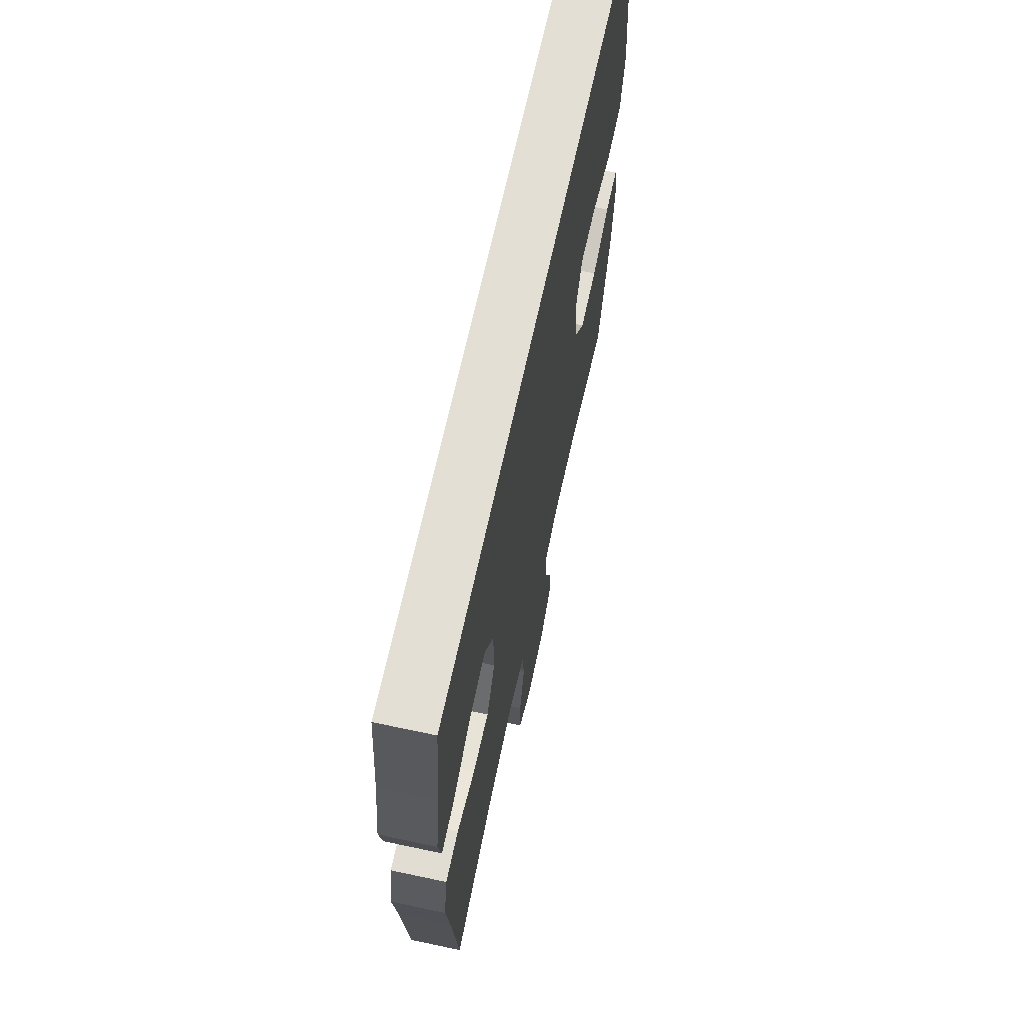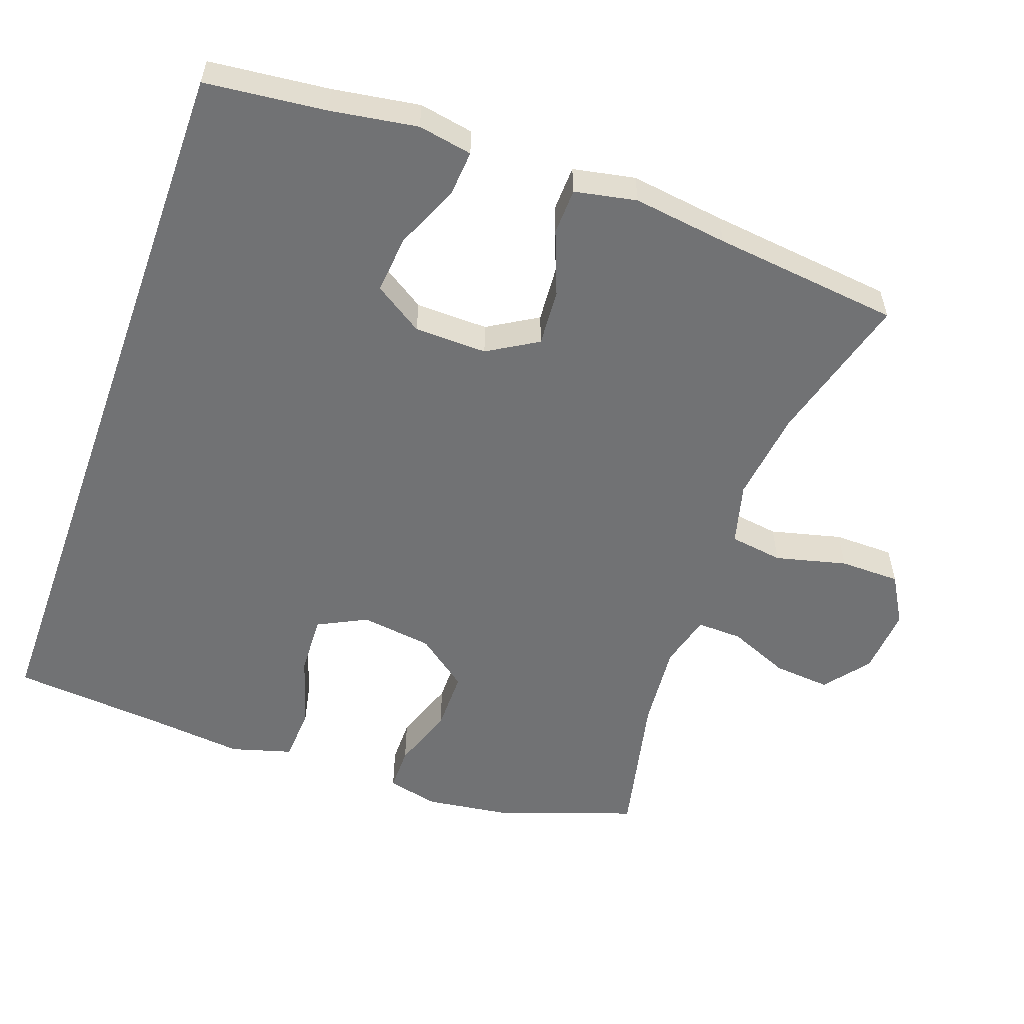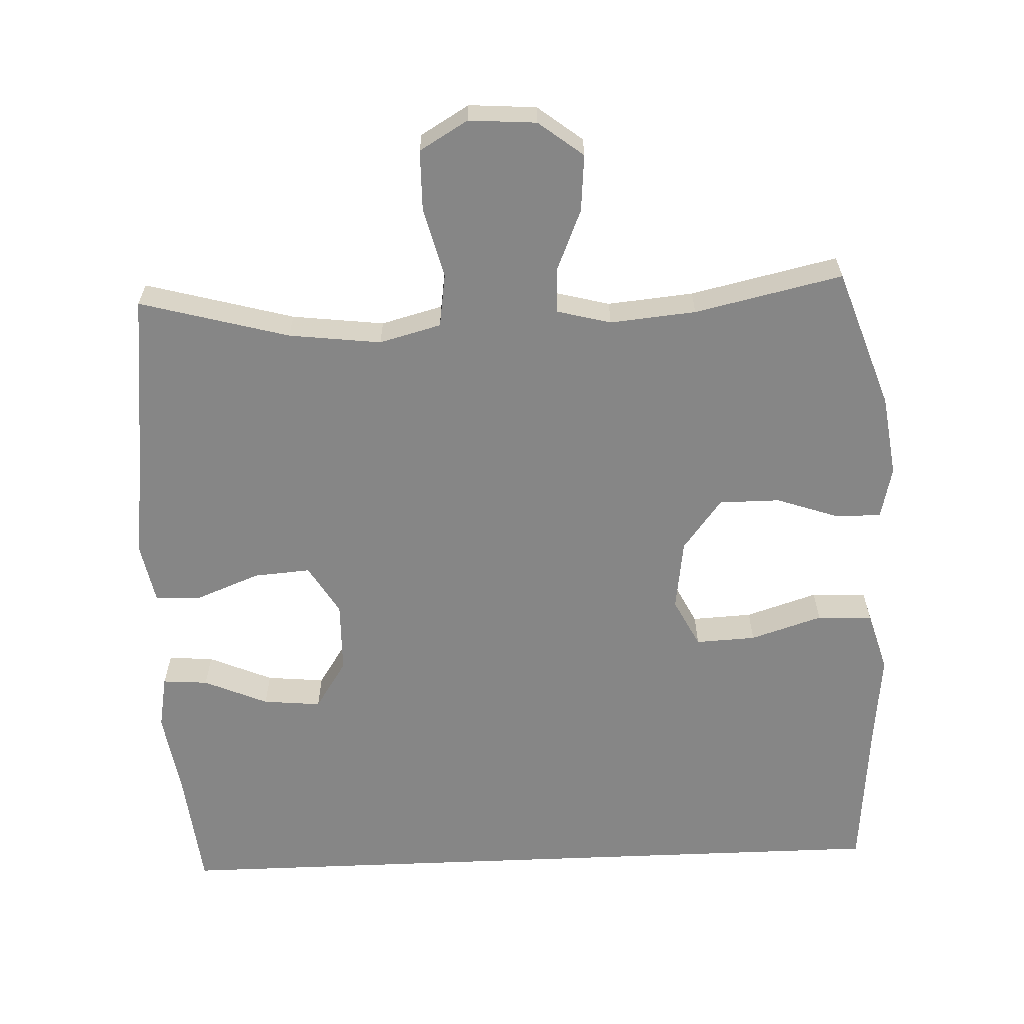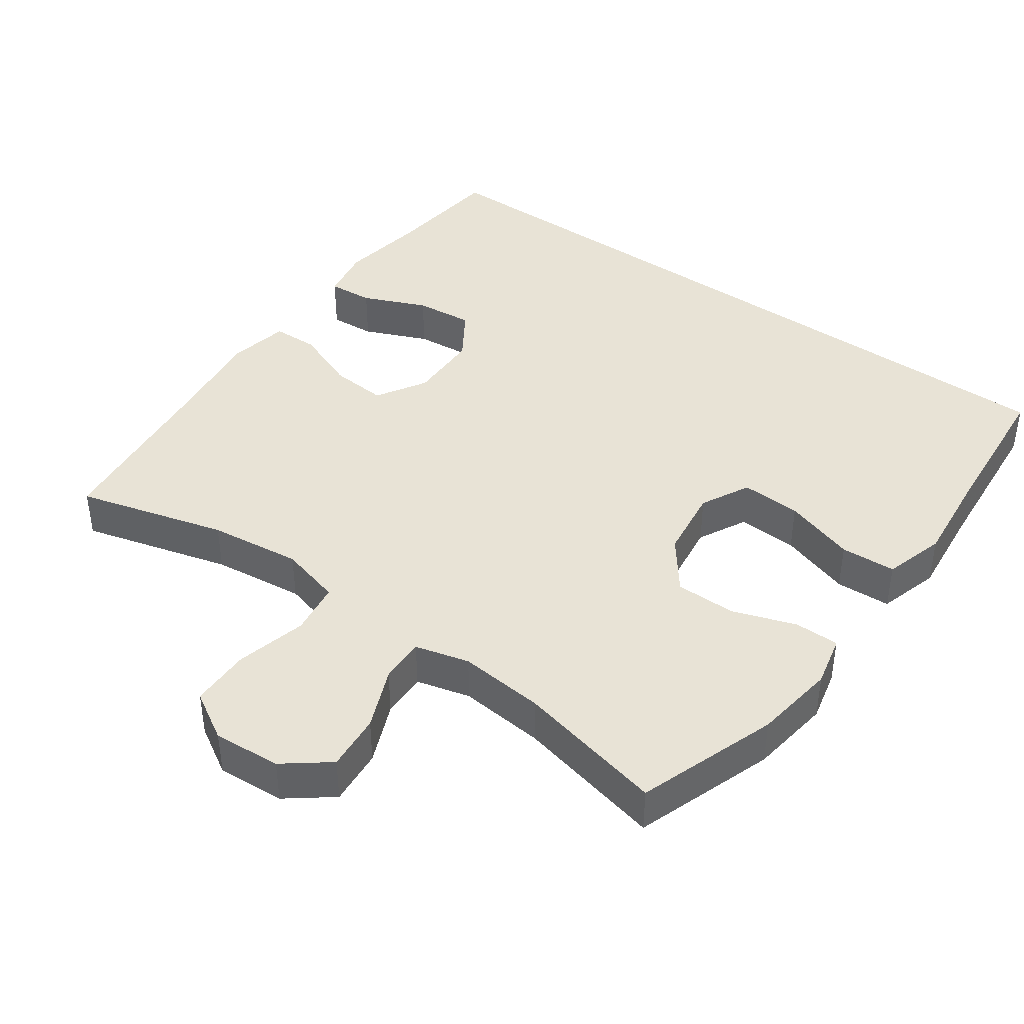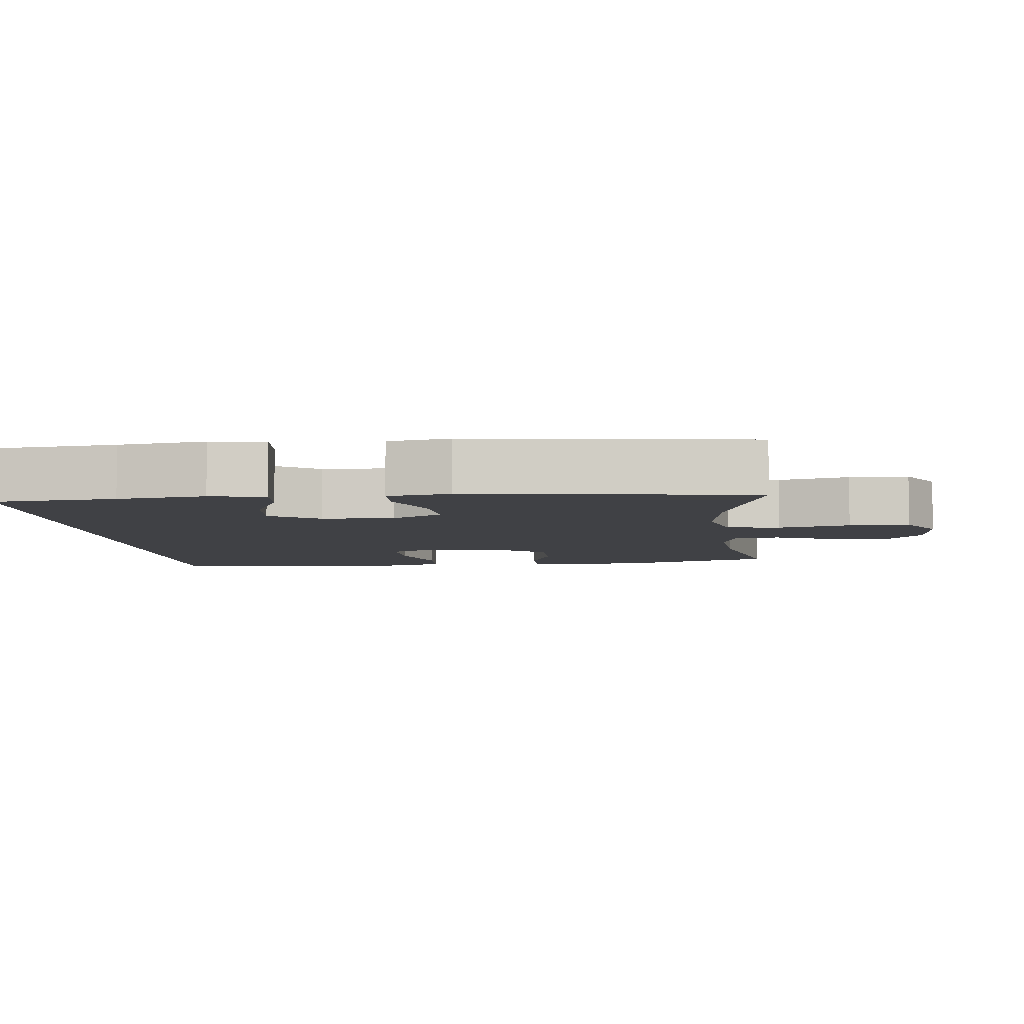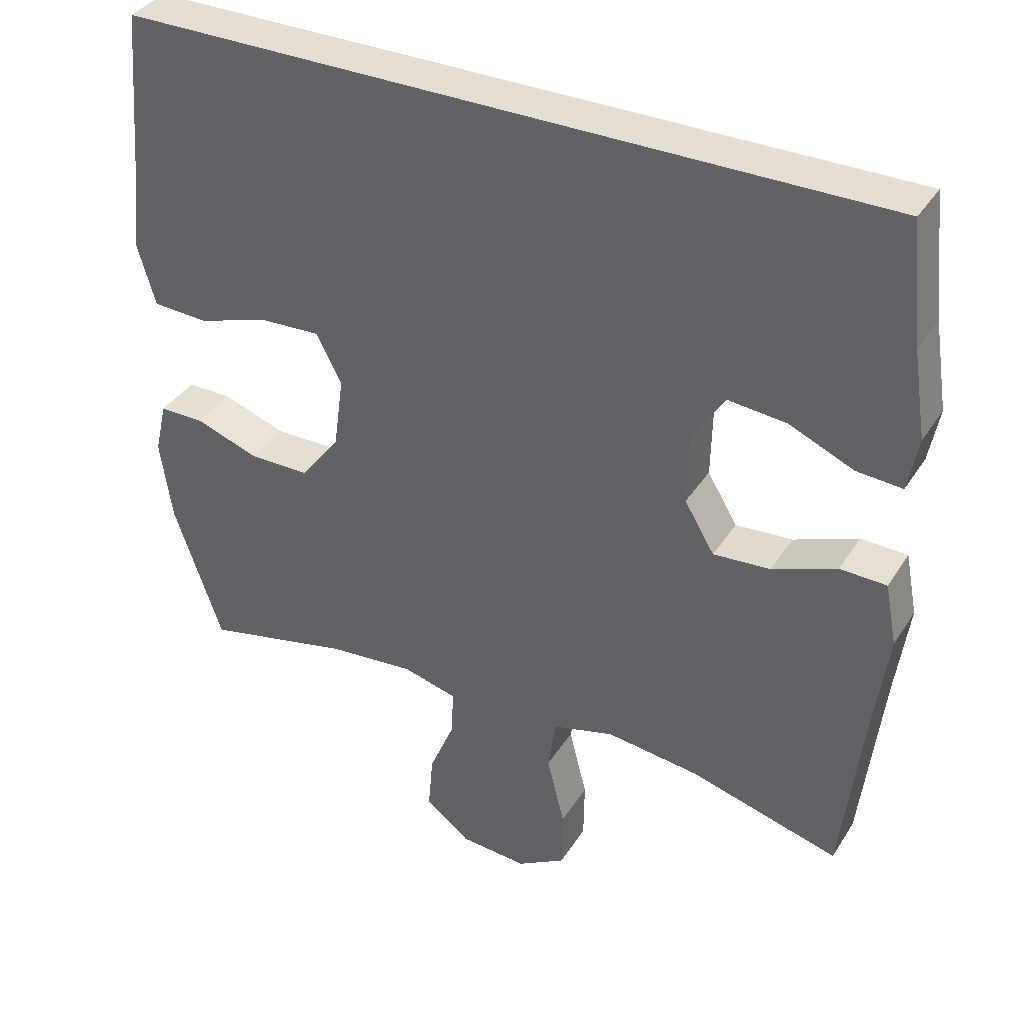
<metadata>
{"format":"obj","ext":"obj","renderer":"f3d","projection":"perspective","resolution":1024,"background":"white","views":[{"elev":66.3,"azim":102.1,"up":"+Z"},{"elev":-55.4,"azim":70.3,"up":"+Y"},{"elev":-62.2,"azim":-177.6,"up":"+Y"},{"elev":41.8,"azim":-144.3,"up":"+Y"},{"elev":-5.9,"azim":95.6,"up":"+Y"},{"elev":37.0,"azim":28.7,"up":"+Z"}]}
</metadata>
<code>
v 0.514 0.07 0.5
v 0.532 0.07 0.331
v 0.551 0.07 0.209
v 0.537 0.07 0.133
v 0.473 0.07 0.138
v 0.383 0.07 0.177
v 0.301 0.07 0.185
v 0.256 0.07 0.116
v 0.254 0.07 0.014
v 0.296 0.07 -0.056
v 0.376 0.07 -0.05
v 0.466 0.07 -0.015
v 0.531 0.07 -0.017
v 0.548 0.07 -0.104
v 0.53 0.07 -0.237
v 0.5 0.07 -0.5
v 0.29 0.07 -0.442
v 0.16 0.07 -0.426
v 0.073 0.07 -0.449
v 0.062 0.07 -0.524
v 0.087 0.07 -0.624
v 0.086 0.07 -0.709
v 0.018 0.07 -0.749
v -0.077 0.07 -0.742
v -0.14 0.07 -0.693
v -0.133 0.07 -0.613
v -0.097 0.07 -0.527
v -0.095 0.07 -0.463
v -0.171 0.07 -0.443
v -0.292 0.07 -0.454
v -0.5 0.07 -0.5
v -0.568 0.07 -0.303
v -0.584 0.07 -0.188
v -0.567 0.07 -0.115
v -0.504 0.07 -0.115
v -0.415 0.07 -0.146
v -0.329 0.07 -0.146
v -0.274 0.07 -0.074
v -0.26 0.07 0.027
v -0.295 0.07 0.096
v -0.38 0.07 0.092
v -0.481 0.07 0.06
v -0.559 0.07 0.064
v -0.584 0.07 0.15
v -0.57 0.07 0.282
v -0.551 0.07 0.5
v 0.514 0 0.5
v 0.532 0 0.331
v 0.551 0 0.209
v 0.537 0 0.133
v 0.473 0 0.138
v 0.383 0 0.177
v 0.301 0 0.185
v 0.256 0 0.116
v 0.254 0 0.014
v 0.296 0 -0.056
v 0.376 0 -0.05
v 0.466 0 -0.015
v 0.531 0 -0.017
v 0.548 0 -0.104
v 0.53 0 -0.237
v 0.5 0 -0.5
v 0.29 0 -0.442
v 0.16 0 -0.426
v 0.073 0 -0.449
v 0.062 0 -0.524
v 0.087 0 -0.624
v 0.086 0 -0.709
v 0.018 0 -0.749
v -0.077 0 -0.742
v -0.14 0 -0.693
v -0.133 0 -0.613
v -0.097 0 -0.527
v -0.095 0 -0.463
v -0.171 0 -0.443
v -0.292 0 -0.454
v -0.5 0 -0.5
v -0.568 0 -0.303
v -0.584 0 -0.188
v -0.567 0 -0.115
v -0.504 0 -0.115
v -0.415 0 -0.146
v -0.329 0 -0.146
v -0.274 0 -0.074
v -0.26 0 0.027
v -0.295 0 0.096
v -0.38 0 0.092
v -0.481 0 0.06
v -0.559 0 0.064
v -0.584 0 0.15
v -0.57 0 0.282
v -0.551 0 0.5
f 45 46 1 2
f 41 42 43 44
f 40 41 44 45
f 33 34 35 36
f 33 36 37
f 30 31 32 33
f 29 30 33 37
f 28 29 37 38
f 24 25 26 27
f 24 27 28
f 23 24 28
f 20 21 22 23
f 19 20 23 28
f 18 19 28 38
f 15 16 17
f 11 12 13 14
f 10 11 14 15
f 3 4 5 6
f 3 6 7
f 2 3 7
f 40 45 2 7
f 17 18 38 39
f 10 15 17 39
f 9 10 39 40
f 8 9 40
f 7 8 40
f 48 47 92 91
f 90 89 88 87
f 91 90 87 86
f 82 81 80 79
f 83 82 79
f 79 78 77 76
f 83 79 76 75
f 84 83 75 74
f 73 72 71 70
f 74 73 70
f 74 70 69
f 69 68 67 66
f 74 69 66 65
f 84 74 65 64
f 63 62 61
f 60 59 58 57
f 61 60 57 56
f 52 51 50 49
f 53 52 49
f 53 49 48
f 53 48 91 86
f 85 84 64 63
f 85 63 61 56
f 86 85 56 55
f 86 55 54
f 86 54 53
f 1 47 48 2
f 2 48 49 3
f 3 49 50 4
f 4 50 51 5
f 5 51 52 6
f 6 52 53 7
f 7 53 54 8
f 8 54 55 9
f 9 55 56 10
f 10 56 57 11
f 11 57 58 12
f 12 58 59 13
f 13 59 60 14
f 14 60 61 15
f 15 61 62 16
f 16 62 63 17
f 17 63 64 18
f 18 64 65 19
f 19 65 66 20
f 20 66 67 21
f 21 67 68 22
f 22 68 69 23
f 23 69 70 24
f 24 70 71 25
f 25 71 72 26
f 26 72 73 27
f 27 73 74 28
f 28 74 75 29
f 29 75 76 30
f 30 76 77 31
f 31 77 78 32
f 32 78 79 33
f 33 79 80 34
f 34 80 81 35
f 35 81 82 36
f 36 82 83 37
f 37 83 84 38
f 38 84 85 39
f 39 85 86 40
f 40 86 87 41
f 41 87 88 42
f 42 88 89 43
f 43 89 90 44
f 44 90 91 45
f 45 91 92 46
f 46 92 47 1

</code>
